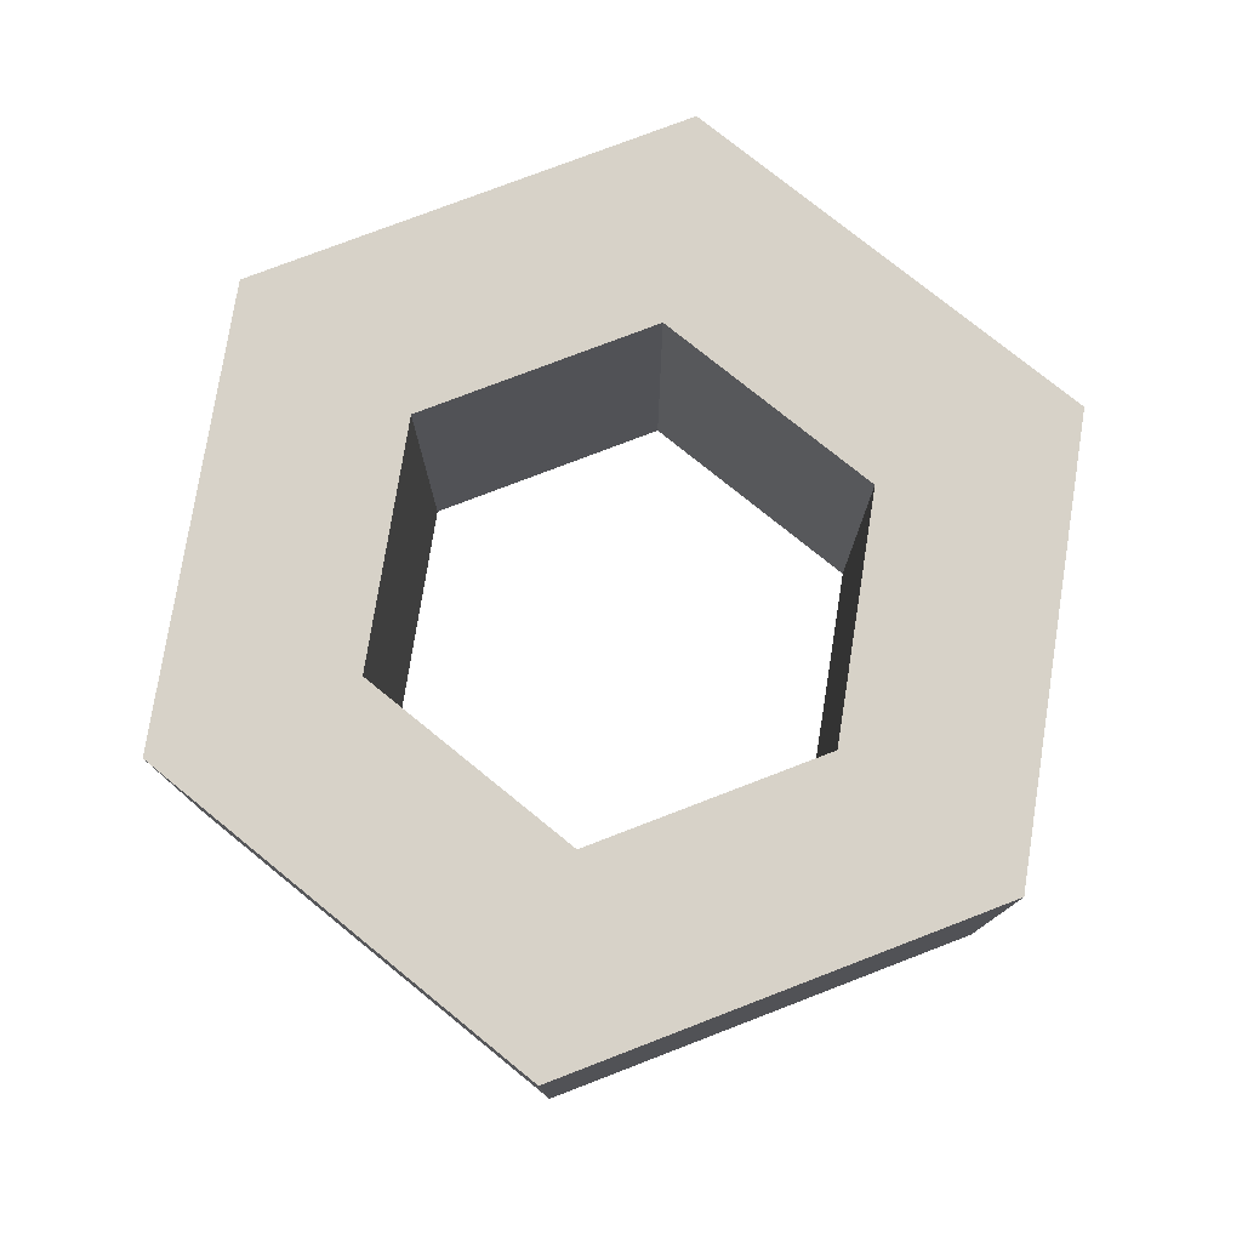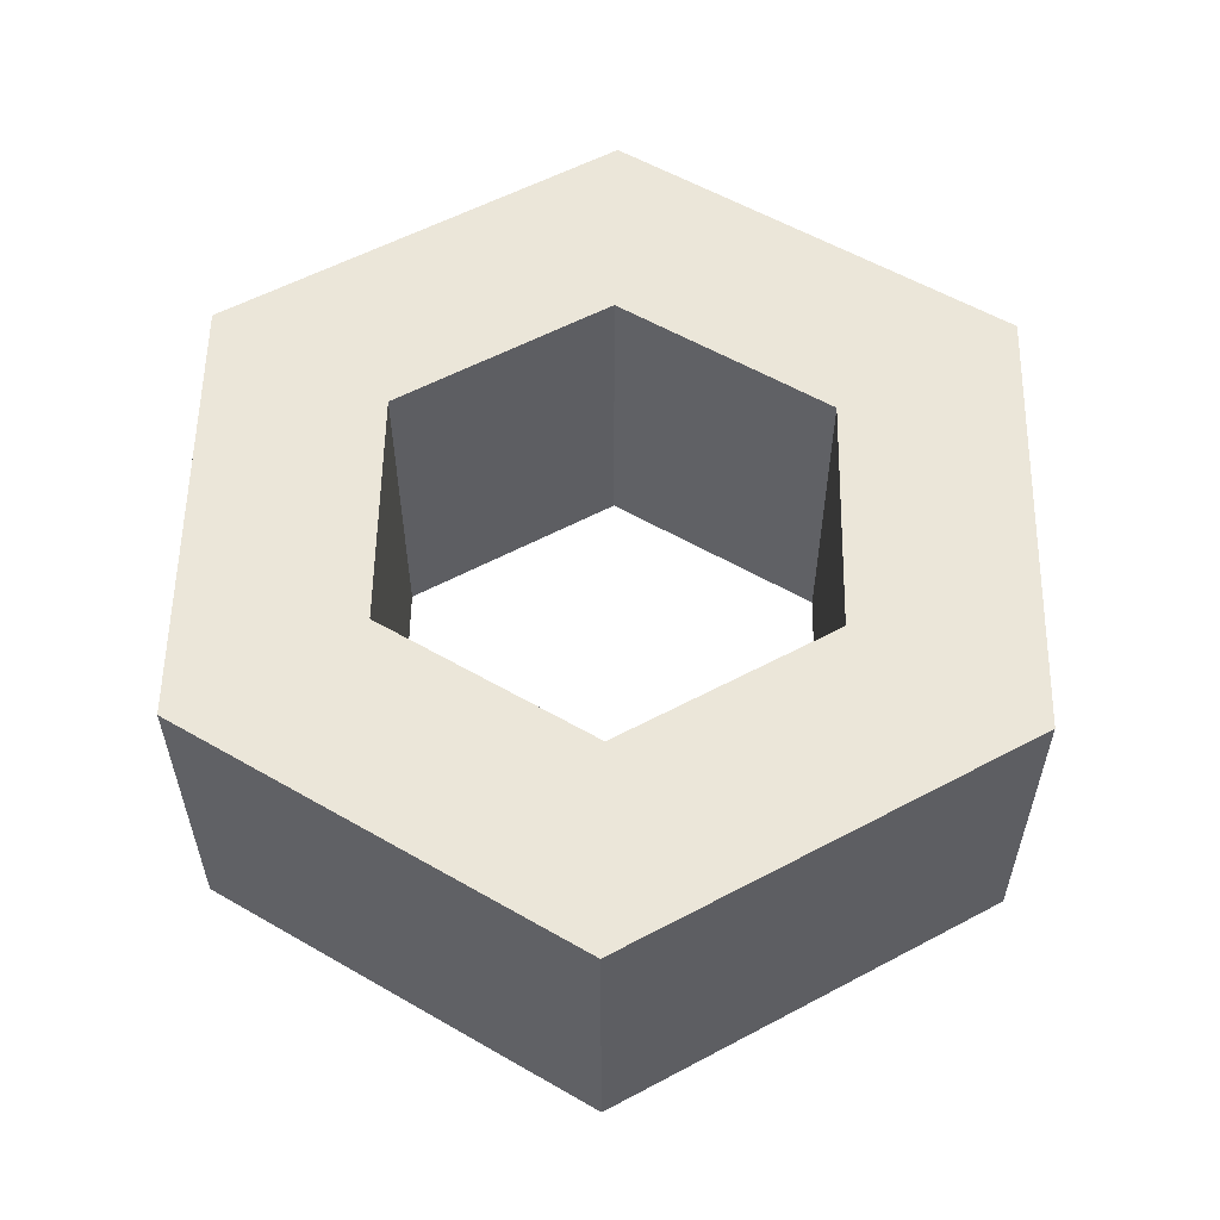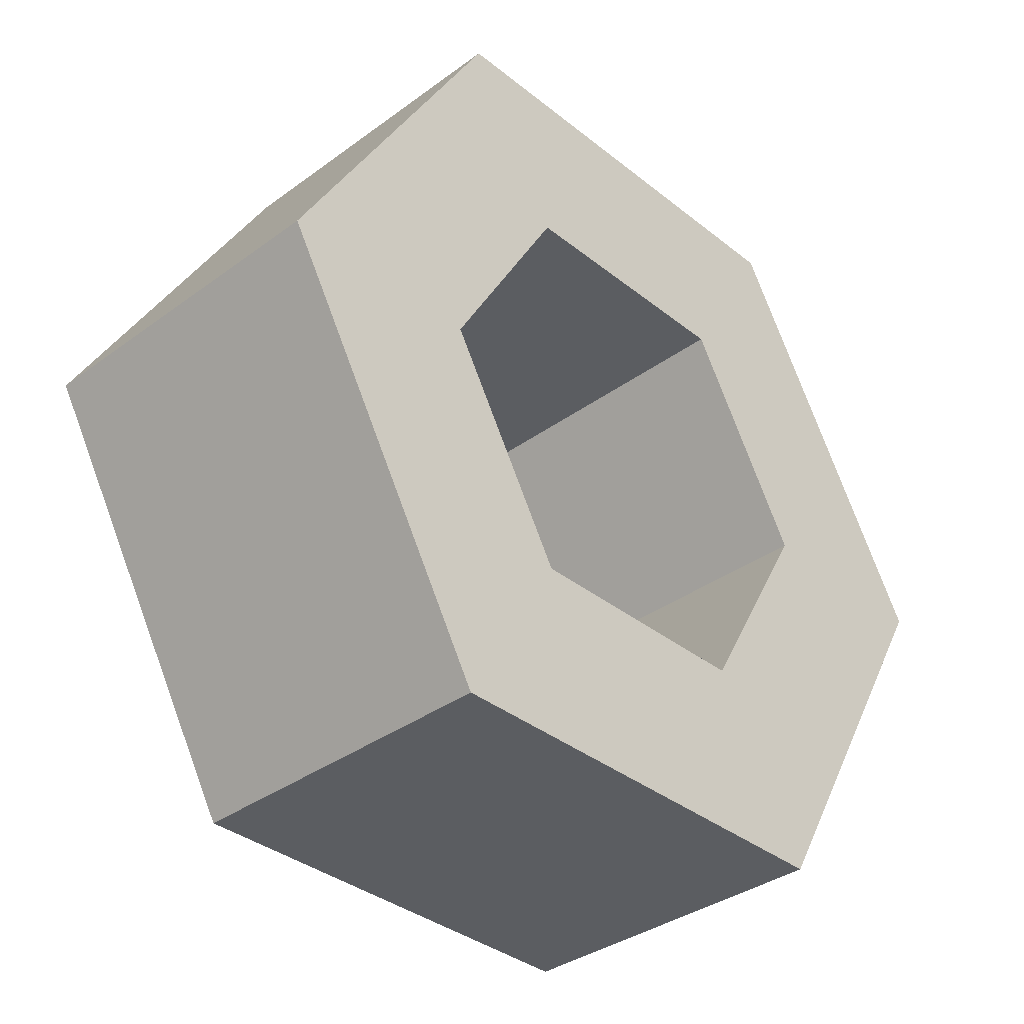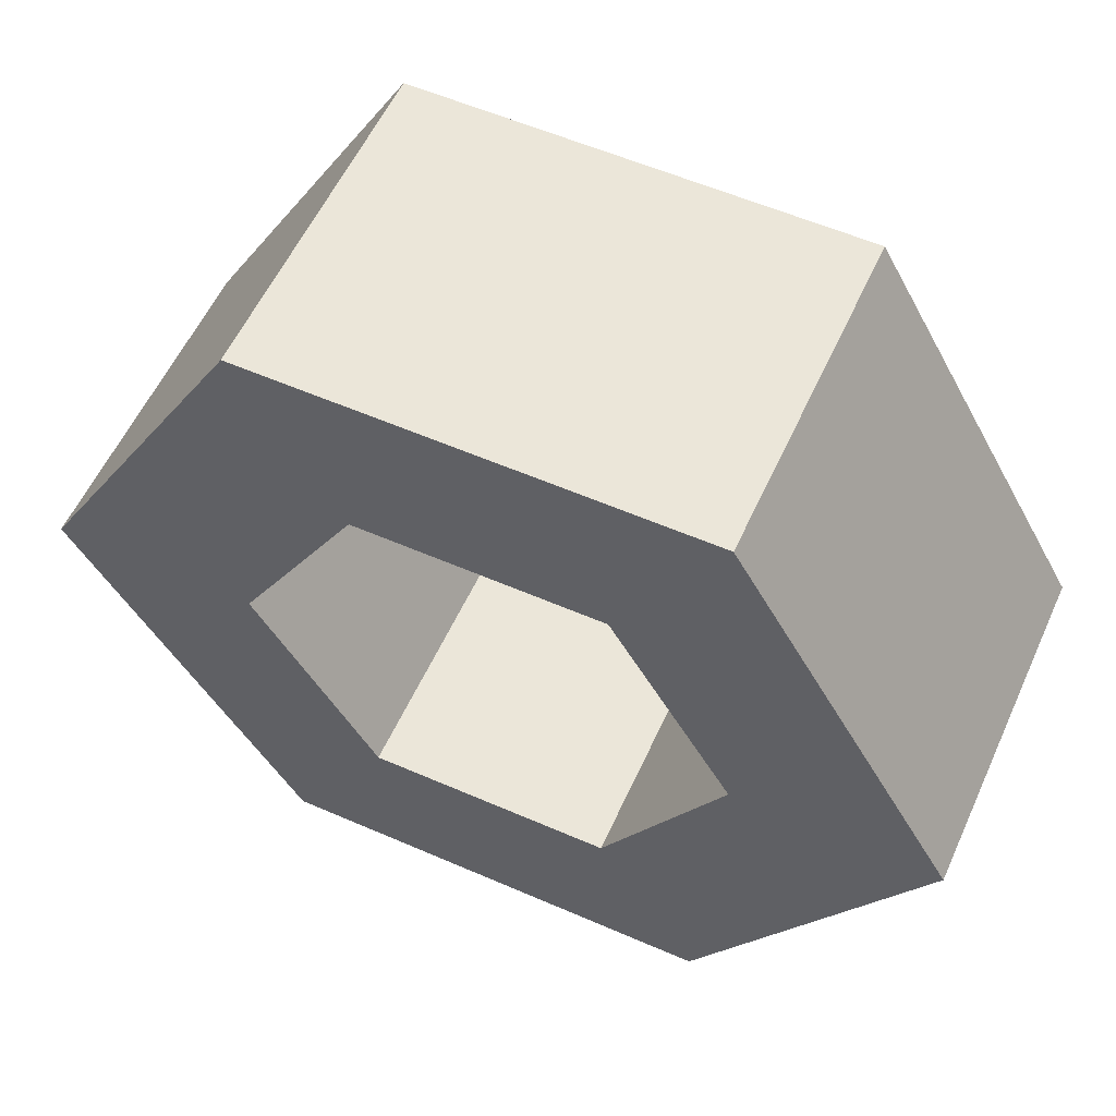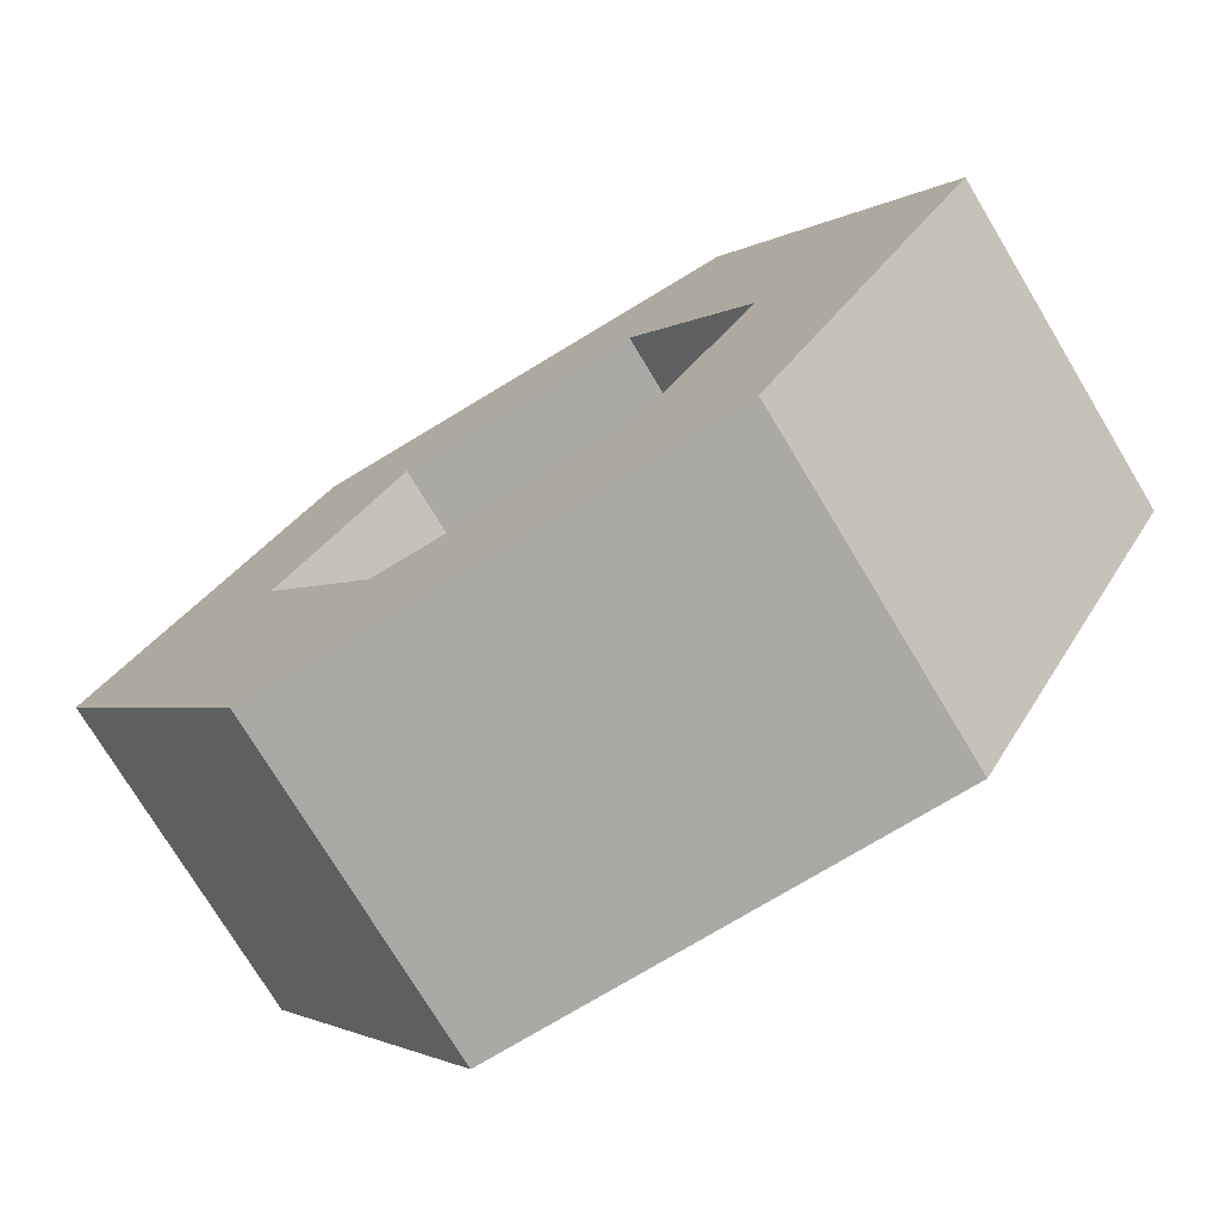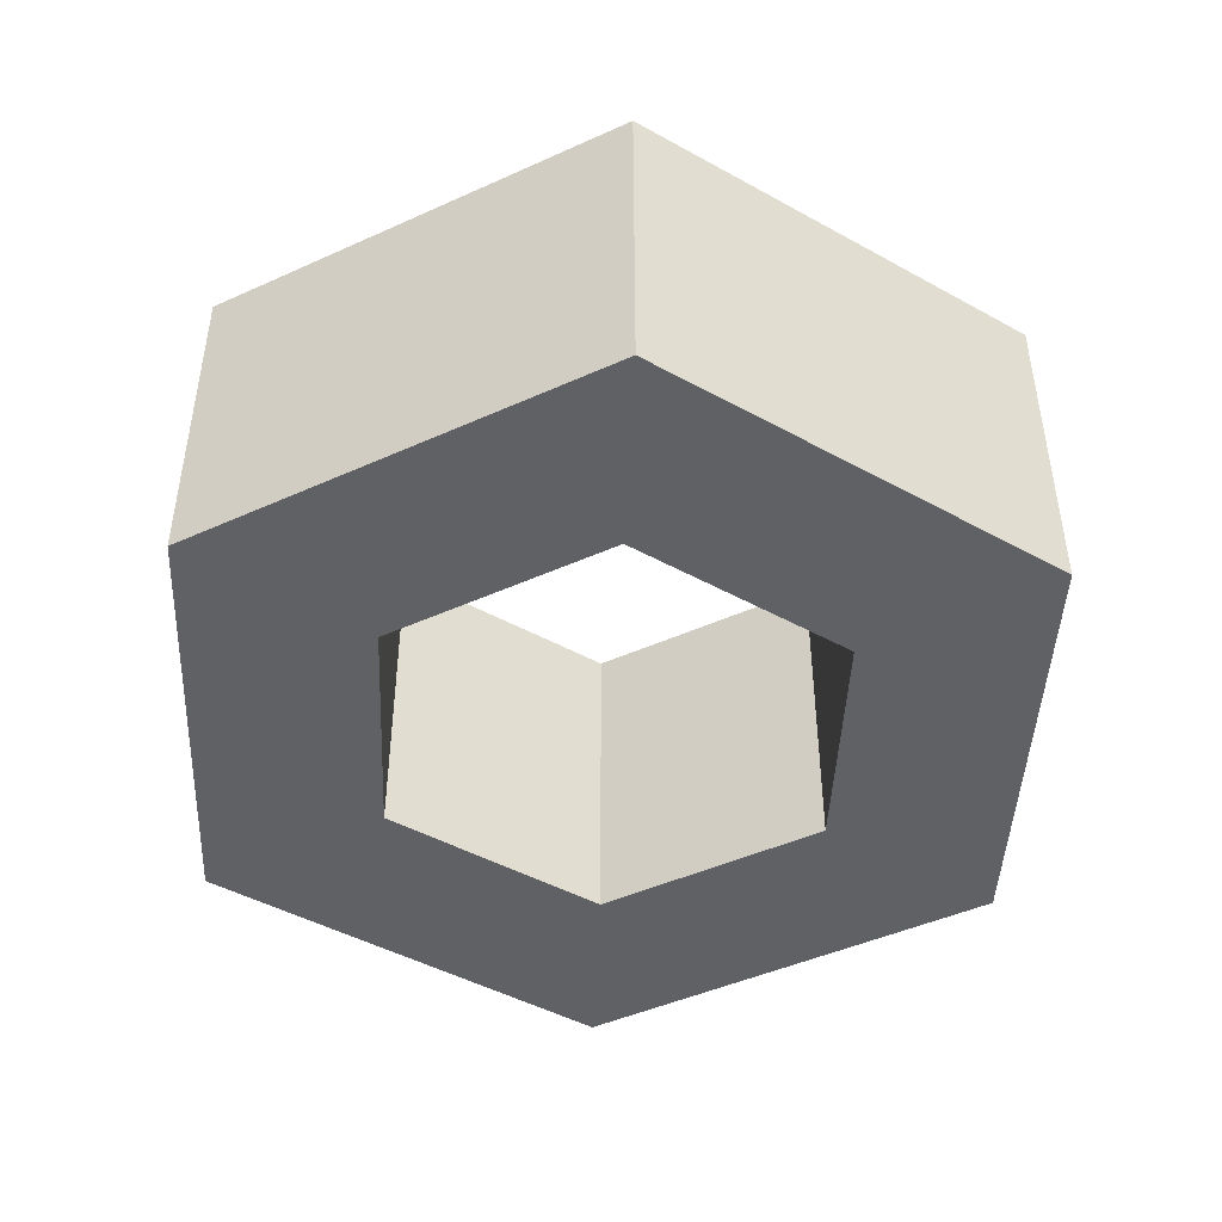
<metadata>
{"format":"obj","ext":"obj","renderer":"f3d","projection":"perspective","resolution":1024,"background":"white","views":[{"elev":77.3,"azim":-141.0,"up":"+Y"},{"elev":56.9,"azim":-89.0,"up":"+Y"},{"elev":-35.9,"azim":-46.2,"up":"+Z"},{"elev":57.2,"azim":24.4,"up":"+Z"},{"elev":-75.4,"azim":31.1,"up":"+Z"},{"elev":-45.6,"azim":-152.5,"up":"+Y"}]}
</metadata>
<code>
g Nut
v 0.3065 0.2283 -0.5309
v 0.613 -0.2283 -3.72e-08
v 0.613 0.2283 3.72e-08
v 0.3065 -0.2283 -0.5309
v -0.3065 0.2283 -0.5309
v 0.3065 -0.2283 -0.5309
v 0.3065 0.2283 -0.5309
v -0.3065 -0.2283 -0.5309
v -0.613 0.2283 9.079e-08
v -0.3065 -0.2283 -0.5309
v -0.3065 0.2283 -0.5309
v -0.613 -0.2283 1.639e-08
v -0.3065 0.2283 0.5309
v -0.613 -0.2283 1.639e-08
v -0.613 0.2283 9.079e-08
v -0.3065 -0.2283 0.5309
v 0.3065 0.2283 0.5309
v -0.3065 -0.2283 0.5309
v -0.3065 0.2283 0.5309
v 0.3065 -0.2283 0.5309
v 0.613 0.2283 3.72e-08
v 0.3065 -0.2283 0.5309
v 0.3065 0.2283 0.5309
v 0.613 -0.2283 -3.72e-08
v 0.1667 -0.2283 -0.2888
v -0.1667 0.2283 -0.2888
v 0.1667 0.2283 -0.2888
v -0.1667 -0.2283 -0.2888
v 0.3335 -0.2283 -3.72e-08
v 0.1667 0.2283 -0.2888
v 0.3335 0.2283 4.855e-08
v 0.1667 -0.2283 -0.2888
v 0.1667 -0.2283 0.2888
v 0.3335 0.2283 4.855e-08
v 0.1667 0.2283 0.2888
v 0.3335 -0.2283 -3.72e-08
v -0.1667 -0.2283 0.2888
v 0.1667 0.2283 0.2888
v -0.1667 0.2283 0.2888
v 0.1667 -0.2283 0.2888
v -0.3335 -0.2283 -8.046e-09
v -0.1667 0.2283 0.2888
v -0.3335 0.2283 7.771e-08
v -0.1667 -0.2283 0.2888
v -0.1667 -0.2283 -0.2888
v -0.3335 0.2283 7.771e-08
v -0.1667 0.2283 -0.2888
v -0.3335 -0.2283 -8.046e-09
v 0.3335 -0.2283 -3.72e-08
v 0.3065 -0.2283 -0.5309
v 0.1667 -0.2283 -0.2888
v 0.613 -0.2283 -3.72e-08
v -0.3065 -0.2283 -0.5309
v 0.1667 -0.2283 0.2888
v -0.1667 -0.2283 -0.2888
v 0.3065 -0.2283 0.5309
v -0.613 -0.2283 1.639e-08
v -0.1667 -0.2283 0.2888
v -0.3335 -0.2283 -8.046e-09
v -0.3065 -0.2283 0.5309
v 0.1667 0.2283 -0.2888
v 0.613 0.2283 3.72e-08
v 0.3335 0.2283 4.855e-08
v 0.3065 0.2283 -0.5309
v 0.3065 0.2283 0.5309
v -0.1667 0.2283 -0.2888
v 0.1667 0.2283 0.2888
v -0.3065 0.2283 -0.5309
v -0.3065 0.2283 0.5309
v -0.3335 0.2283 7.771e-08
v -0.1667 0.2283 0.2888
v -0.613 0.2283 9.079e-08
g Nut_0
f 3 2 1
f 4 1 2
f 7 6 5
f 8 5 6
f 11 10 9
f 12 9 10
f 15 14 13
f 16 13 14
f 19 18 17
f 20 17 18
f 23 22 21
f 24 21 22
f 27 26 25
f 28 25 26
f 31 30 29
f 32 29 30
f 35 34 33
f 36 33 34
f 39 38 37
f 40 37 38
f 43 42 41
f 44 41 42
f 47 46 45
f 48 45 46
f 51 50 49
f 52 49 50
f 50 51 53
f 49 52 54
f 55 53 51
f 56 54 52
f 53 55 57
f 54 56 58
f 59 57 55
f 60 58 56
f 57 59 60
f 58 60 59
f 63 62 61
f 64 61 62
f 62 63 65
f 61 64 66
f 67 65 63
f 68 66 64
f 65 67 69
f 66 68 70
f 71 69 67
f 72 70 68
f 69 71 72
f 70 72 71

</code>
